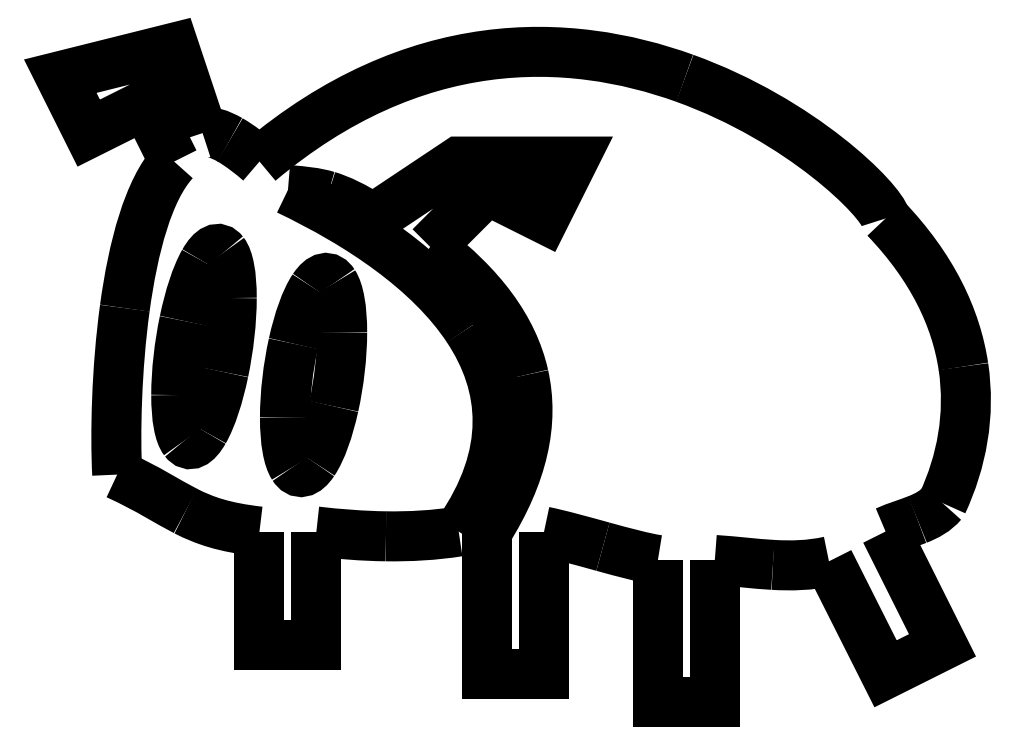
<metadata>
{"format":"dxf","ext":"dxf","renderer":"ezdxf+matplotlib","layout":"modelspace","background":"white","min_lineweight":24,"dpi":150}
</metadata>
<code>
0
SECTION
2
ENTITIES
0
SPLINE
8
Layer_1
70
8
71
3
72
8
73
4
74
0
40
0
40
0
40
0
40
0
40
1
40
1
40
1
40
1
10
31.14
20
7.141
30
0
10
31.81
20
8.59
30
0
10
32.13
20
10.23
30
0
10
31.88
20
11.94
30
0
0
SPLINE
8
Layer_1
70
8
71
3
72
8
73
4
74
0
40
0
40
0
40
0
40
0
40
1
40
1
40
1
40
1
10
31.88
20
11.94
30
0
10
31.62
20
13.65
30
0
10
30.78
20
15.42
30
0
10
29.14
20
17.14
30
0
0
SPLINE
8
Layer_1
70
8
71
3
72
8
73
4
74
0
40
0
40
0
40
0
40
0
40
1
40
1
40
1
40
1
10
29.14
20
17.14
30
0
10
28.97
20
17.8
30
0
10
26.18
20
20.59
30
0
10
22.08
20
22.07
30
0
0
SPLINE
8
Layer_1
70
8
71
3
72
8
73
4
74
0
40
0
40
0
40
0
40
0
40
1
40
1
40
1
40
1
10
22.08
20
22.07
30
0
10
17.99
20
23.54
30
0
10
12.57
20
23.71
30
0
10
7.141
20
19.14
30
0
0
SPLINE
8
Layer_1
70
8
71
3
72
8
73
4
74
0
40
0
40
0
40
0
40
0
40
1
40
1
40
1
40
1
10
7.141
20
19.14
30
0
10
6.843
20
19.4
30
0
10
6.468
20
19.7
30
0
10
6.104
20
19.9
30
0
0
SPLINE
8
Layer_1
70
8
71
3
72
8
73
4
74
0
40
0
40
0
40
0
40
0
40
1
40
1
40
1
40
1
10
6.104
20
19.9
30
0
10
5.741
20
20.11
30
0
10
5.389
20
20.23
30
0
10
5.141
20
20.14
30
0
0
SPLINE
8
Layer_1
70
8
71
3
72
8
73
4
74
0
40
0
40
0
40
0
40
0
40
1
40
1
40
1
40
1
10
4.141
20
19.14
30
0
10
3.237
20
18.16
30
0
10
2.701
20
16.13
30
0
10
2.409
20
13.99
30
0
0
SPLINE
8
Layer_1
70
8
71
3
72
8
73
4
74
0
40
0
40
0
40
0
40
0
40
1
40
1
40
1
40
1
10
2.409
20
13.99
30
0
10
2.117
20
11.85
30
0
10
2.069
20
9.589
30
0
10
2.141
20
8.141
30
0
0
SPLINE
8
Layer_1
70
8
71
3
72
8
73
4
74
0
40
0
40
0
40
0
40
0
40
1
40
1
40
1
40
1
10
2.141
20
8.141
30
0
10
3.27
20
7.624
30
0
10
3.893
20
7.196
30
0
10
4.548
20
6.861
30
0
0
SPLINE
8
Layer_1
70
8
71
3
72
8
73
4
74
0
40
0
40
0
40
0
40
0
40
1
40
1
40
1
40
1
10
4.548
20
6.861
30
0
10
5.202
20
6.526
30
0
10
5.888
20
6.284
30
0
10
7.141
20
6.141
30
0
0
LWPOLYLINE
8
Layer_1
90
11
70
0
10
5.141
20
20.14
30
0
10
4.641
20
21.64
30
0
10
4.141
20
23.14
30
0
10
2.141
20
22.64
30
0
10
0.1411
20
22.14
30
0
10
0.6411
20
21.14
30
0
10
1.141
20
20.14
30
0
10
2.141
20
20.64
30
0
10
3.141
20
21.14
30
0
10
3.641
20
20.14
30
0
10
4.141
20
19.14
30
0
0
SPLINE
8
Layer_1
70
8
71
3
72
8
73
4
74
0
40
0
40
0
40
0
40
0
40
1
40
1
40
1
40
1
10
9.141
20
6.141
30
0
10
9.921
20
6.052
30
0
10
10.74
20
5.984
30
0
10
11.58
20
5.973
30
0
0
SPLINE
8
Layer_1
70
8
71
3
72
8
73
4
74
0
40
0
40
0
40
0
40
0
40
1
40
1
40
1
40
1
10
11.58
20
5.973
30
0
10
12.43
20
5.961
30
0
10
13.29
20
6.006
30
0
10
14.14
20
6.141
30
0
0
SPLINE
8
Layer_1
70
8
71
3
72
8
73
4
74
0
40
0
40
0
40
0
40
0
40
1
40
1
40
1
40
1
10
14.14
20
6.141
30
0
10
16.03
20
8.864
30
0
10
15.79
20
11.26
30
0
10
14.46
20
13.28
30
0
0
SPLINE
8
Layer_1
70
8
71
3
72
8
73
4
74
0
40
0
40
0
40
0
40
0
40
1
40
1
40
1
40
1
10
14.46
20
13.28
30
0
10
13.12
20
15.29
30
0
10
10.68
20
16.93
30
0
10
8.141
20
18.14
30
0
0
SPLINE
8
Layer_1
70
8
71
3
72
8
73
4
74
0
40
0
40
0
40
0
40
0
40
1
40
1
40
1
40
1
10
8.141
20
18.14
30
0
10
8.693
20
18.1
30
0
10
9.096
20
18.06
30
0
10
9.535
20
17.93
30
0
0
SPLINE
8
Layer_1
70
8
71
3
72
8
73
4
74
0
40
0
40
0
40
0
40
0
40
1
40
1
40
1
40
1
10
9.535
20
17.93
30
0
10
9.974
20
17.8
30
0
10
10.45
20
17.57
30
0
10
11.14
20
17.14
30
0
0
LWPOLYLINE
8
Layer_1
90
7
70
0
10
7.141
20
6.141
30
0
10
7.141
20
4.141
30
0
10
7.141
20
2.141
30
0
10
8.141
20
2.141
30
0
10
9.141
20
2.141
30
0
10
9.141
20
4.141
30
0
10
9.141
20
6.141
30
0
0
SPLINE
8
Layer_1
70
8
71
3
72
8
73
4
74
0
40
0
40
0
40
0
40
0
40
1
40
1
40
1
40
1
10
13.14
20
16.14
30
0
10
14.92
20
14.78
30
0
10
16.05
20
13.28
30
0
10
16.43
20
11.63
30
0
0
SPLINE
8
Layer_1
70
8
71
3
72
8
73
4
74
0
40
0
40
0
40
0
40
0
40
1
40
1
40
1
40
1
10
16.43
20
11.63
30
0
10
16.8
20
9.971
30
0
10
16.41
20
8.153
30
0
10
15.14
20
6.141
30
0
0
LWPOLYLINE
8
Layer_1
90
11
70
0
10
11.14
20
17.14
30
0
10
12.64
20
18.14
30
0
10
14.14
20
19.14
30
0
10
16.14
20
19.14
30
0
10
18.14
20
19.14
30
0
10
17.64
20
18.14
30
0
10
17.14
20
17.14
30
0
10
16.14
20
17.64
30
0
10
15.14
20
18.14
30
0
10
14.14
20
17.14
30
0
10
13.14
20
16.14
30
0
0
SPLINE
8
Layer_1
70
8
71
3
72
8
73
4
74
0
40
0
40
0
40
0
40
0
40
1
40
1
40
1
40
1
10
17.14
20
6.141
30
0
10
17.71
20
6.026
30
0
10
18.47
20
5.811
30
0
10
19.21
20
5.608
30
0
0
SPLINE
8
Layer_1
70
8
71
3
72
8
73
4
74
0
40
0
40
0
40
0
40
0
40
1
40
1
40
1
40
1
10
19.21
20
5.608
30
0
10
19.95
20
5.405
30
0
10
20.66
20
5.213
30
0
10
21.14
20
5.141
30
0
0
LWPOLYLINE
8
Layer_1
90
7
70
0
10
15.14
20
6.141
30
0
10
15.14
20
3.641
30
0
10
15.14
20
1.141
30
0
10
16.14
20
1.141
30
0
10
17.14
20
1.141
30
0
10
17.14
20
3.641
30
0
10
17.14
20
6.141
30
0
0
SPLINE
8
Layer_1
70
8
71
3
72
8
73
4
74
0
40
0
40
0
40
0
40
0
40
1
40
1
40
1
40
1
10
23.14
20
5.141
30
0
10
23.87
20
5.093
30
0
10
24.53
20
5.006
30
0
10
25.18
20
4.969
30
0
0
SPLINE
8
Layer_1
70
8
71
3
72
8
73
4
74
0
40
0
40
0
40
0
40
0
40
1
40
1
40
1
40
1
10
25.18
20
4.969
30
0
10
25.83
20
4.931
30
0
10
26.47
20
4.944
30
0
10
27.15
20
5.094
30
0
0
LWPOLYLINE
8
Layer_1
90
7
70
0
10
21.14
20
5.141
30
0
10
21.14
20
2.641
30
0
10
21.14
20
0.1411
30
0
10
22.14
20
0.1411
30
0
10
23.14
20
0.1411
30
0
10
23.14
20
2.641
30
0
10
23.14
20
5.141
30
0
0
SPLINE
8
Layer_1
70
8
71
3
72
8
73
4
74
0
40
0
40
0
40
0
40
0
40
1
40
1
40
1
40
1
10
29.14
20
6.141
30
0
10
29.54
20
6.321
30
0
10
29.92
20
6.429
30
0
10
30.26
20
6.563
30
0
0
SPLINE
8
Layer_1
70
8
71
3
72
8
73
4
74
0
40
0
40
0
40
0
40
0
40
1
40
1
40
1
40
1
10
30.26
20
6.563
30
0
10
30.6
20
6.697
30
0
10
30.9
20
6.857
30
0
10
31.14
20
7.141
30
0
0
SPLINE
8
Layer_1
70
8
71
3
72
8
73
4
74
0
40
0
40
0
40
0
40
0
40
1
40
1
40
1
40
1
10
6.167
20
14.35
30
0
10
6.167
20
13.53
30
0
10
6.058
20
12.59
30
0
10
5.881
20
11.75
30
0
0
SPLINE
8
Layer_1
70
8
71
3
72
8
73
4
74
0
40
0
40
0
40
0
40
0
40
1
40
1
40
1
40
1
10
5.881
20
11.75
30
0
10
5.704
20
10.9
30
0
10
5.461
20
10.14
30
0
10
5.191
20
9.67
30
0
0
SPLINE
8
Layer_1
70
8
71
3
72
8
73
4
74
0
40
0
40
0
40
0
40
0
40
1
40
1
40
1
40
1
10
5.191
20
9.67
30
0
10
4.922
20
9.2
30
0
10
4.678
20
9.106
30
0
10
4.501
20
9.335
30
0
0
SPLINE
8
Layer_1
70
8
71
3
72
8
73
4
74
0
40
0
40
0
40
0
40
0
40
1
40
1
40
1
40
1
10
4.501
20
9.335
30
0
10
4.325
20
9.564
30
0
10
4.215
20
10.12
30
0
10
4.215
20
10.94
30
0
0
SPLINE
8
Layer_1
70
8
71
3
72
8
73
4
74
0
40
0
40
0
40
0
40
0
40
1
40
1
40
1
40
1
10
4.215
20
10.94
30
0
10
4.215
20
11.76
30
0
10
4.325
20
12.69
30
0
10
4.501
20
13.54
30
0
0
SPLINE
8
Layer_1
70
8
71
3
72
8
73
4
74
0
40
0
40
0
40
0
40
0
40
1
40
1
40
1
40
1
10
4.501
20
13.54
30
0
10
4.678
20
14.38
30
0
10
4.922
20
15.14
30
0
10
5.191
20
15.61
30
0
0
SPLINE
8
Layer_1
70
8
71
3
72
8
73
4
74
0
40
0
40
0
40
0
40
0
40
1
40
1
40
1
40
1
10
5.191
20
15.61
30
0
10
5.461
20
16.08
30
0
10
5.704
20
16.18
30
0
10
5.881
20
15.95
30
0
0
SPLINE
8
Layer_1
70
8
71
3
72
8
73
4
74
0
40
0
40
0
40
0
40
0
40
1
40
1
40
1
40
1
10
5.881
20
15.95
30
0
10
6.058
20
15.72
30
0
10
6.167
20
15.17
30
0
10
6.167
20
14.35
30
0
0
LWPOLYLINE
8
Layer_1
90
7
70
0
10
27.15
20
5.094
30
0
10
28.15
20
3.117
30
0
10
29.14
20
1.141
30
0
10
30.14
20
1.641
30
0
10
31.14
20
2.141
30
0
10
30.14
20
4.141
30
0
10
29.14
20
6.141
30
0
0
SPLINE
8
Layer_1
70
8
71
3
72
8
73
4
74
0
40
0
40
0
40
0
40
0
40
1
40
1
40
1
40
1
10
10.05
20
13.14
30
0
10
10.05
20
12.3
30
0
10
9.934
20
11.36
30
0
10
9.752
20
10.54
30
0
0
SPLINE
8
Layer_1
70
8
71
3
72
8
73
4
74
0
40
0
40
0
40
0
40
0
40
1
40
1
40
1
40
1
10
9.752
20
10.54
30
0
10
9.57
20
9.716
30
0
10
9.319
20
8.999
30
0
10
9.041
20
8.585
30
0
0
SPLINE
8
Layer_1
70
8
71
3
72
8
73
4
74
0
40
0
40
0
40
0
40
0
40
1
40
1
40
1
40
1
10
9.041
20
8.585
30
0
10
8.764
20
8.171
30
0
10
8.512
20
8.138
30
0
10
8.331
20
8.42
30
0
0
SPLINE
8
Layer_1
70
8
71
3
72
8
73
4
74
0
40
0
40
0
40
0
40
0
40
1
40
1
40
1
40
1
10
8.331
20
8.42
30
0
10
8.149
20
8.702
30
0
10
8.036
20
9.298
30
0
10
8.036
20
10.14
30
0
0
SPLINE
8
Layer_1
70
8
71
3
72
8
73
4
74
0
40
0
40
0
40
0
40
0
40
1
40
1
40
1
40
1
10
8.036
20
10.14
30
0
10
8.036
20
10.99
30
0
10
8.149
20
11.92
30
0
10
8.331
20
12.74
30
0
0
SPLINE
8
Layer_1
70
8
71
3
72
8
73
4
74
0
40
0
40
0
40
0
40
0
40
1
40
1
40
1
40
1
10
8.331
20
12.74
30
0
10
8.512
20
13.57
30
0
10
8.764
20
14.28
30
0
10
9.041
20
14.7
30
0
0
SPLINE
8
Layer_1
70
8
71
3
72
8
73
4
74
0
40
0
40
0
40
0
40
0
40
1
40
1
40
1
40
1
10
9.041
20
14.7
30
0
10
9.319
20
15.11
30
0
10
9.57
20
15.14
30
0
10
9.752
20
14.86
30
0
0
SPLINE
8
Layer_1
70
8
71
3
72
8
73
4
74
0
40
0
40
0
40
0
40
0
40
1
40
1
40
1
40
1
10
9.752
20
14.86
30
0
10
9.934
20
14.58
30
0
10
10.05
20
13.98
30
0
10
10.05
20
13.14
30
0
0
LWPOLYLINE
8
Layer_1
90
2
70
0
10
6.167
20
14.35
30
0
10
6.167
20
14.35
30
0
0
LWPOLYLINE
8
Layer_1
90
2
70
0
10
10.05
20
13.14
30
0
10
10.05
20
13.14
30
0
0
ENDSEC
0
EOF

</code>
